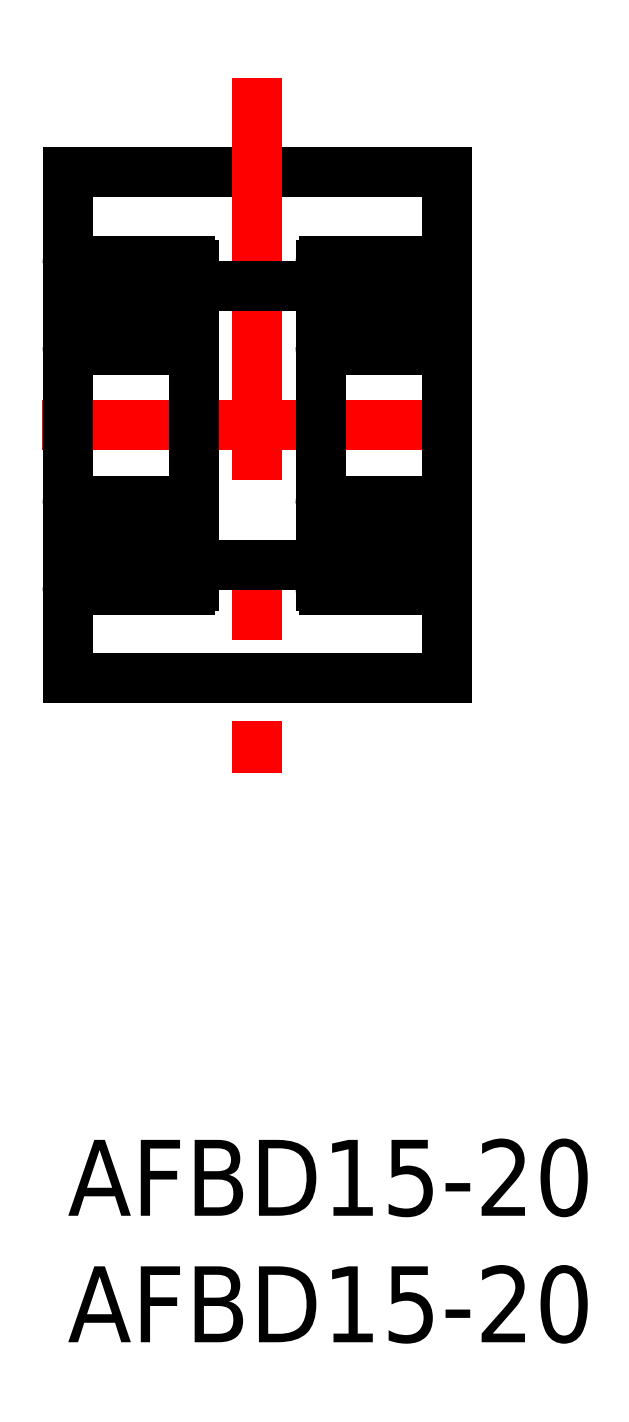
<metadata>
{"format":"dxf","ext":"dxf","renderer":"ezdxf+matplotlib","layout":"modelspace","background":"white","min_lineweight":24,"dpi":150}
</metadata>
<code>
0
SECTION
2
ENTITIES
0
INSERT
8
0
2
*U8
10
0
20
0
30
0
0
INSERT
8
0
2
*U9
10
0
20
0
30
0
0
LINE
8
CENTER
10
-1
20
28.25
30
0
11
16
21
28.25
31
0
0
LINE
8
0
10
15
20
18.25
30
0
11
1.1e-15
21
18.25
31
0
0
LINE
8
0
10
1.1e-15
20
38.25
30
0
11
15
21
38.25
31
0
0
LINE
8
CENTER
10
7.5
20
41.98
30
0
11
7.5
21
14.52
31
0
0
LINE
8
0
10
1.1e-15
20
38.25
30
0
11
1.1e-15
21
18.25
31
0
0
LINE
8
0
10
15
20
38.25
30
0
11
15
21
18.25
31
0
0
LINE
8
0
10
5
20
33.75
30
0
11
10
21
33.75
31
0
0
LINE
8
0
10
5
20
22.75
30
0
11
10
21
22.75
31
0
0
CIRCLE
8
0
10
2.5
20
33
30
0
40
1.05
0
CIRCLE
8
0
10
2.5
20
23.5
30
0
40
1.05
0
LINE
8
0
10
4.917
20
24.55
30
0
11
4.917
21
22.4
31
0
0
LINE
8
0
10
0.083
20
22.4
30
0
11
0.083
21
24.55
31
0
0
LINE
8
0
10
4.668
20
24.55
30
0
11
5
21
24.55
31
0
0
LINE
8
0
10
0
20
24.55
30
0
11
0.332
21
24.55
31
0
0
LINE
8
0
10
4.668
20
22.4
30
0
11
5
21
22.4
31
0
0
LINE
8
0
10
4.668
20
24.55
30
0
11
4.668
21
22.4
31
0
0
LINE
8
0
10
0.332
20
22.4
30
0
11
0.332
21
24.55
31
0
0
LINE
8
0
10
0
20
22.4
30
0
11
0.332
21
22.4
31
0
0
LINE
8
0
10
3.235
20
22.75
30
0
11
4.668
21
22.75
31
0
0
ARC
8
0
10
4.85
20
21.9
30
0
40
0.15
50
270
51
0
0
ARC
8
0
10
0.15
20
21.9
30
0
40
0.15
50
180
51
270
0
LINE
8
0
10
0.332
20
22.75
30
0
11
1.765
21
22.75
31
0
0
LINE
8
0
10
4.85
20
21.75
30
0
11
0.15
21
21.75
31
0
0
LINE
8
0
10
1.765
20
24.25
30
0
11
0.332
21
24.25
31
0
0
ARC
8
0
10
4.85
20
25.1
30
0
40
0.15
50
0
51
90
0
ARC
8
0
10
0.15
20
25.1
30
0
40
0.15
50
90
51
180
0
LINE
8
0
10
0.15
20
25.25
30
0
11
4.85
21
25.25
31
0
0
LINE
8
0
10
4.668
20
24.25
30
0
11
3.235
21
24.25
31
0
0
LINE
8
0
10
5
20
34.6
30
0
11
5
21
21.9
31
0
0
LINE
8
0
10
4.917
20
31.95
30
0
11
4.917
21
34.1
31
0
0
LINE
8
0
10
0.083
20
34.1
30
0
11
0.083
21
31.95
31
0
0
LINE
8
0
10
4.668
20
31.95
30
0
11
5
21
31.95
31
0
0
LINE
8
0
10
0
20
31.95
30
0
11
0.332
21
31.95
31
0
0
LINE
8
0
10
4.668
20
34.1
30
0
11
5
21
34.1
31
0
0
LINE
8
0
10
4.668
20
31.95
30
0
11
4.668
21
34.1
31
0
0
LINE
8
0
10
0.332
20
34.1
30
0
11
0.332
21
31.95
31
0
0
LINE
8
0
10
0
20
34.1
30
0
11
0.332
21
34.1
31
0
0
LINE
8
0
10
3.235
20
33.75
30
0
11
4.668
21
33.75
31
0
0
ARC
8
0
10
4.85
20
34.6
30
0
40
0.15
50
0
51
90
0
ARC
8
0
10
0.15
20
34.6
30
0
40
0.15
50
90
51
180
0
LINE
8
0
10
0.332
20
33.75
30
0
11
1.765
21
33.75
31
0
0
LINE
8
0
10
4.85
20
34.75
30
0
11
0.15
21
34.75
31
0
0
LINE
8
0
10
1.765
20
32.25
30
0
11
0.332
21
32.25
31
0
0
ARC
8
0
10
4.85
20
31.4
30
0
40
0.15
50
270
51
0
0
ARC
8
0
10
0.15
20
31.4
30
0
40
0.15
50
180
51
270
0
LINE
8
0
10
0.15
20
31.25
30
0
11
4.85
21
31.25
31
0
0
LINE
8
0
10
4.668
20
32.25
30
0
11
3.235
21
32.25
31
0
0
CIRCLE
8
0
10
12.5
20
33
30
0
40
1.05
0
CIRCLE
8
0
10
12.5
20
23.5
30
0
40
1.05
0
LINE
8
0
10
14.92
20
24.55
30
0
11
14.92
21
22.4
31
0
0
LINE
8
0
10
10.08
20
22.4
30
0
11
10.08
21
24.55
31
0
0
LINE
8
0
10
10
20
21.9
30
0
11
10
21
34.6
31
0
0
LINE
8
0
10
14.67
20
24.55
30
0
11
15
21
24.55
31
0
0
LINE
8
0
10
10
20
24.55
30
0
11
10.33
21
24.55
31
0
0
LINE
8
0
10
14.67
20
22.4
30
0
11
15
21
22.4
31
0
0
LINE
8
0
10
14.67
20
24.55
30
0
11
14.67
21
22.4
31
0
0
LINE
8
0
10
10.33
20
22.4
30
0
11
10.33
21
24.55
31
0
0
LINE
8
0
10
10
20
22.4
30
0
11
10.33
21
22.4
31
0
0
LINE
8
0
10
13.23
20
22.75
30
0
11
14.67
21
22.75
31
0
0
ARC
8
0
10
14.85
20
21.9
30
0
40
0.15
50
270
51
0
0
ARC
8
0
10
10.15
20
21.9
30
0
40
0.15
50
180
51
270
0
LINE
8
0
10
10.33
20
22.75
30
0
11
11.77
21
22.75
31
0
0
LINE
8
0
10
14.85
20
21.75
30
0
11
10.15
21
21.75
31
0
0
LINE
8
0
10
11.77
20
24.25
30
0
11
10.33
21
24.25
31
0
0
ARC
8
0
10
14.85
20
25.1
30
0
40
0.15
50
0
51
90
0
ARC
8
0
10
10.15
20
25.1
30
0
40
0.15
50
90
51
180
0
LINE
8
0
10
10.15
20
25.25
30
0
11
14.85
21
25.25
31
0
0
LINE
8
0
10
14.67
20
24.25
30
0
11
13.23
21
24.25
31
0
0
LINE
8
0
10
14.92
20
31.95
30
0
11
14.92
21
34.1
31
0
0
LINE
8
0
10
10.08
20
34.1
30
0
11
10.08
21
31.95
31
0
0
LINE
8
0
10
14.67
20
31.95
30
0
11
15
21
31.95
31
0
0
LINE
8
0
10
10
20
31.95
30
0
11
10.33
21
31.95
31
0
0
LINE
8
0
10
14.67
20
34.1
30
0
11
15
21
34.1
31
0
0
LINE
8
0
10
14.67
20
31.95
30
0
11
14.67
21
34.1
31
0
0
LINE
8
0
10
10.33
20
34.1
30
0
11
10.33
21
31.95
31
0
0
LINE
8
0
10
10
20
34.1
30
0
11
10.33
21
34.1
31
0
0
LINE
8
0
10
13.23
20
33.75
30
0
11
14.67
21
33.75
31
0
0
ARC
8
0
10
14.85
20
34.6
30
0
40
0.15
50
0
51
90
0
ARC
8
0
10
10.15
20
34.6
30
0
40
0.15
50
90
51
180
0
LINE
8
0
10
10.33
20
33.75
30
0
11
11.77
21
33.75
31
0
0
LINE
8
0
10
14.85
20
34.75
30
0
11
10.15
21
34.75
31
0
0
LINE
8
0
10
11.77
20
32.25
30
0
11
10.33
21
32.25
31
0
0
ARC
8
0
10
14.85
20
31.4
30
0
40
0.15
50
270
51
0
0
ARC
8
0
10
10.15
20
31.4
30
0
40
0.15
50
180
51
270
0
LINE
8
0
10
10.15
20
31.25
30
0
11
14.85
21
31.25
31
0
0
LINE
8
0
10
14.67
20
32.25
30
0
11
13.23
21
32.25
31
0
0
ENDSEC
0
EOF

</code>
